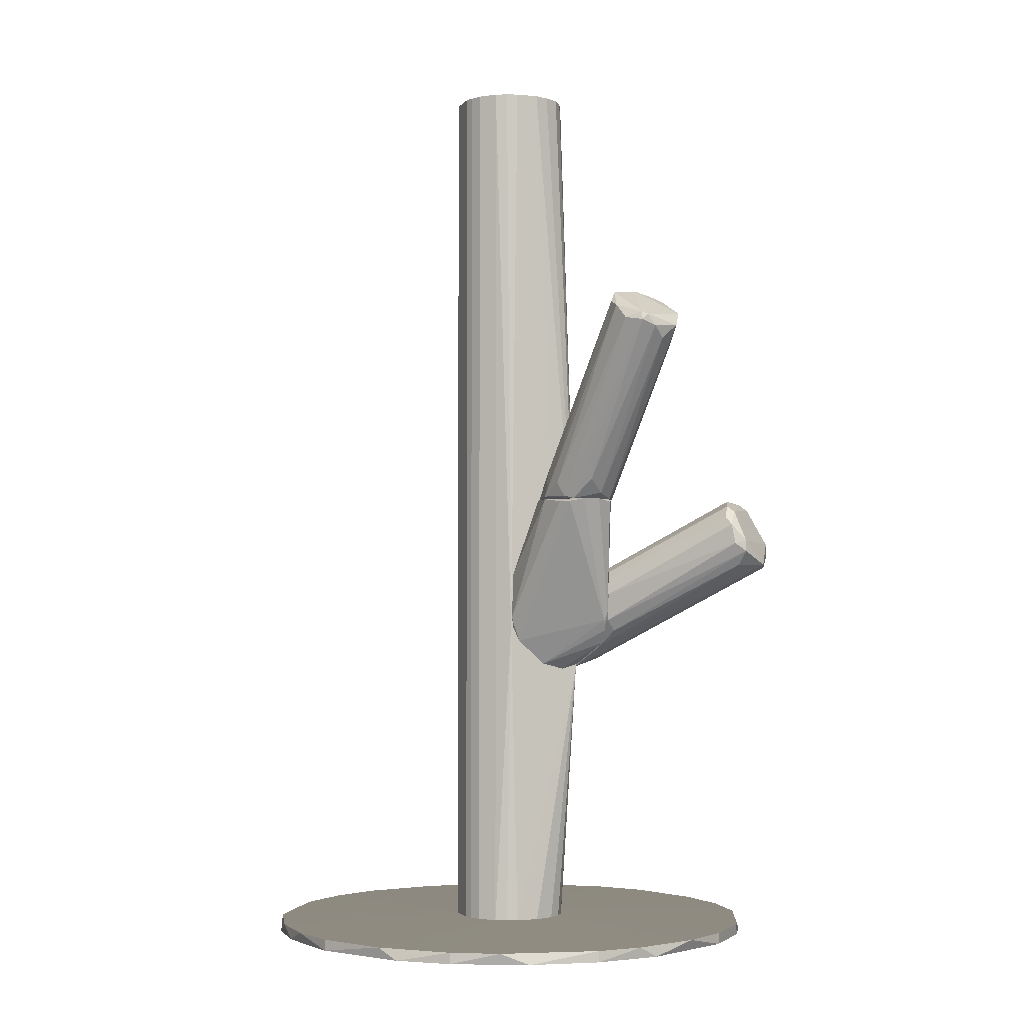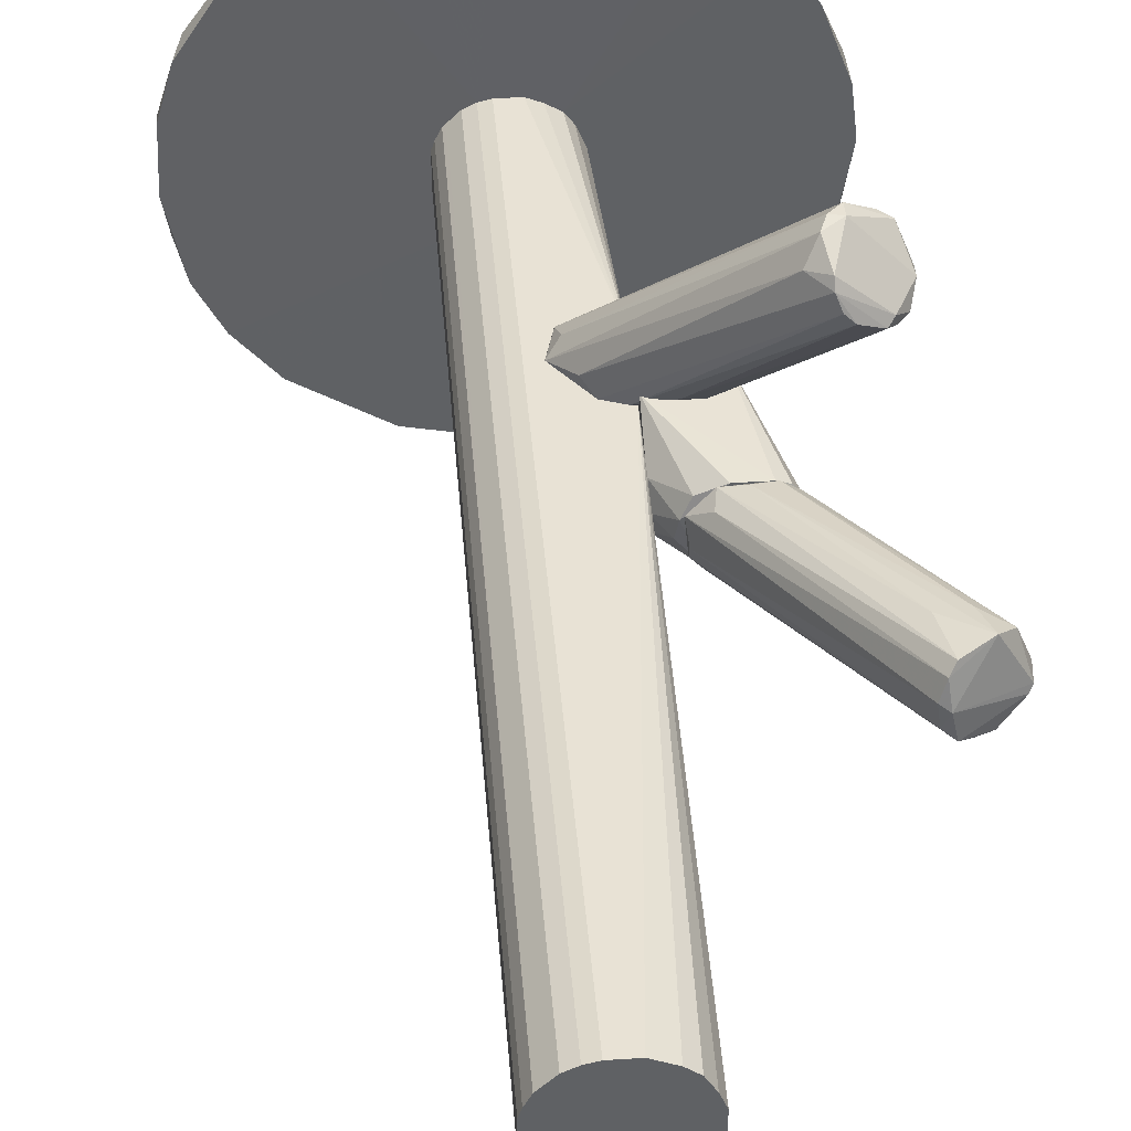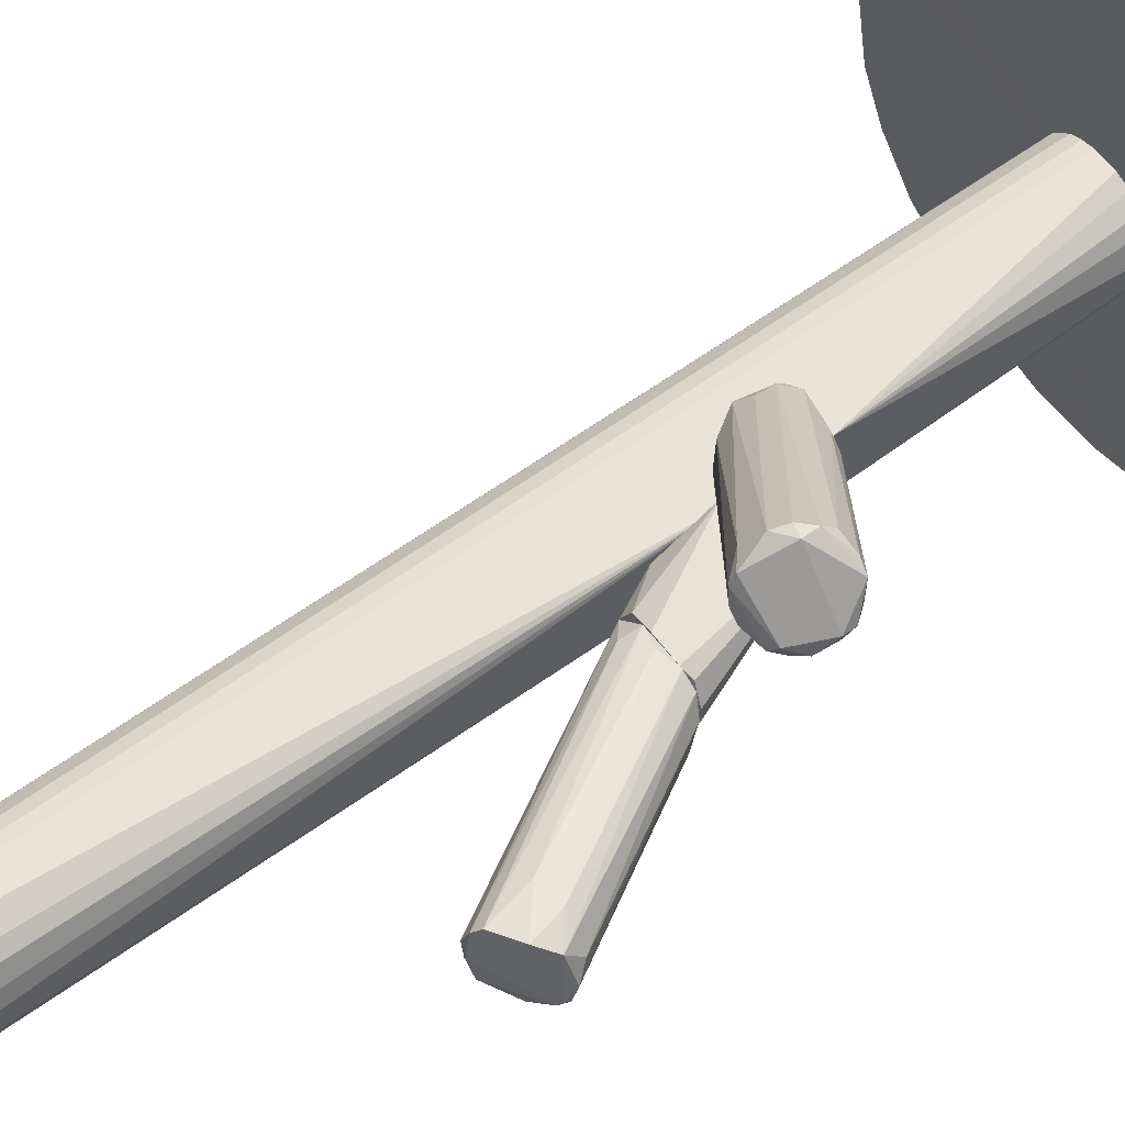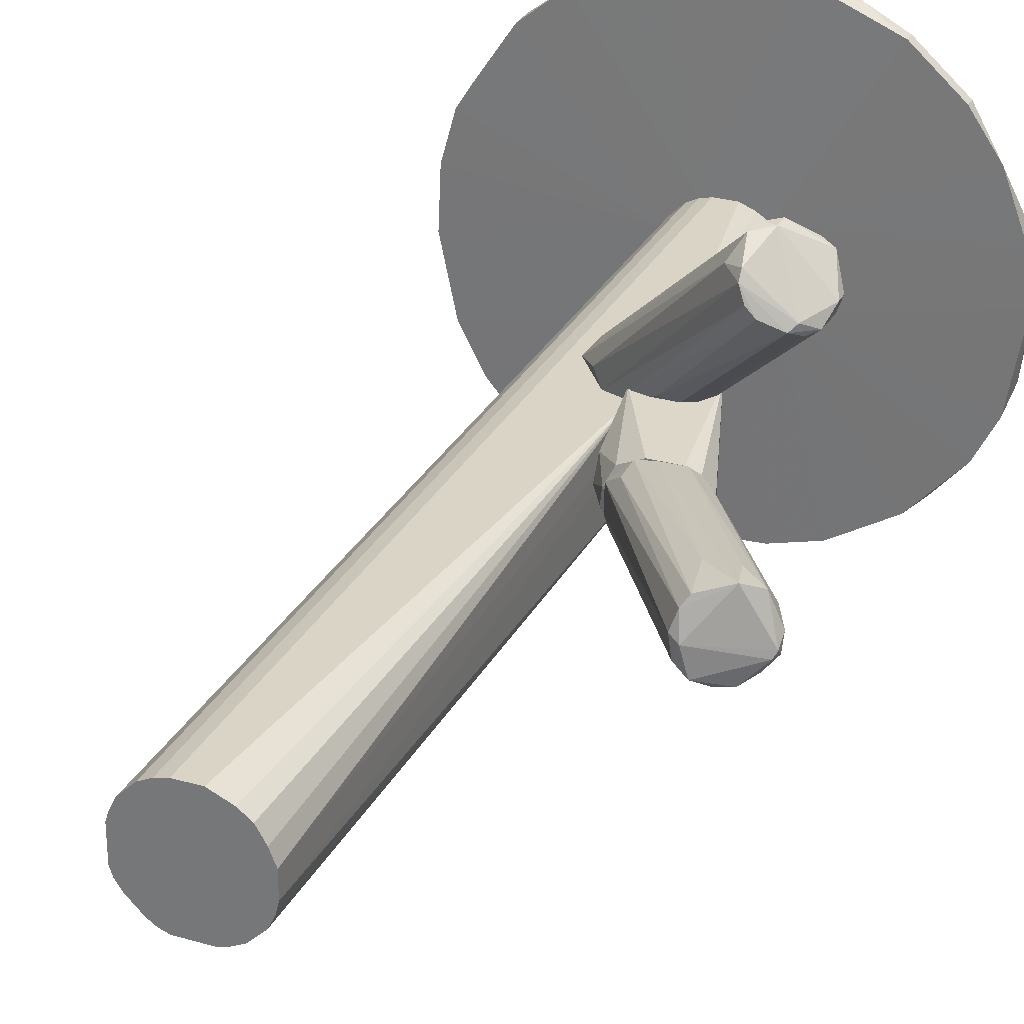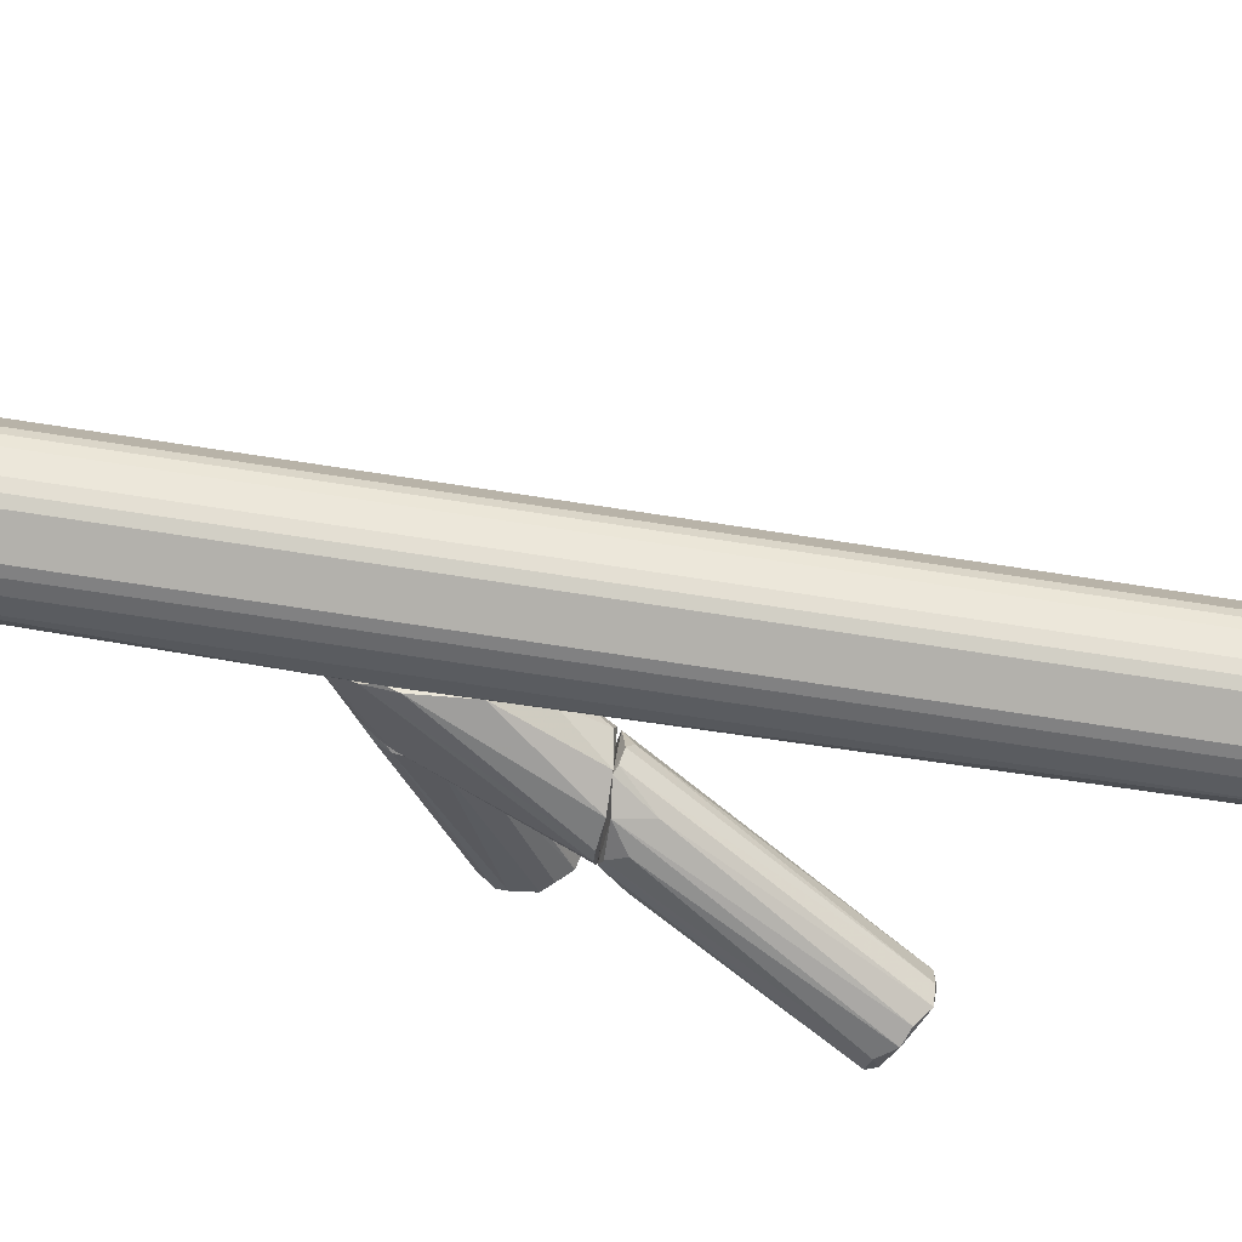
<metadata>
{"format":"obj","ext":"obj","renderer":"f3d","projection":"perspective","resolution":1024,"background":"white","views":[{"elev":-2.7,"azim":70.8,"up":"+Z"},{"elev":40.7,"azim":-4.5,"up":"+Y"},{"elev":60.7,"azim":53.4,"up":"+Y"},{"elev":28.9,"azim":23.1,"up":"+Y"},{"elev":-79.1,"azim":-98.5,"up":"+Y"}]}
</metadata>
<code>
o convex_0
v 0.07625 0.02378 -0.149
v -0.08359 -0.005272 -0.149
v -0.08359 -0.005272 -0.1453
v 0.01268 -0.08067 -0.1453
v 0.0154 0.0801 -0.1453
v -0.01639 -0.08066 -0.149
v -0.03183 0.07645 -0.149
v 0.07444 -0.02979 -0.1453
v 0.05536 -0.05887 -0.149
v -0.01911 0.007421 -0.1444
v -0.0609 0.05737 -0.1453
v -0.05727 -0.06068 -0.1453
v 0.06989 0.03922 -0.1453
v 0.04355 0.06829 -0.149
v -0.06997 -0.04613 -0.149
v -0.07543 0.03649 -0.149
v 0.01357 -0.01071 -0.1444
v 0.0499 -0.0634 -0.1453
v 0.07716 -0.02072 -0.149
v -0.02274 0.07917 -0.1453
v 0.07988 0.001979 -0.1453
v 0.02902 -0.07613 -0.149
v -4.8e-05 0.08193 -0.149
v -0.03001 -0.07704 -0.1453
v -0.07815 0.03104 -0.1453
v 0.04355 0.06829 -0.1453
v -0.04818 -0.06795 -0.149
v -0.07815 -0.0307 -0.1453
v 0.01085 0.01379 -0.1444
v -0.01002 -0.01707 -0.1444
v 0.05991 0.05376 -0.149
v -0.05907 0.0592 -0.149
v -0.04637 0.0692 -0.1453
v -0.0827 0.01469 -0.149
v 0.06717 -0.04433 -0.1453
v 0.02993 0.07555 -0.149
v 0.06717 -0.04433 -0.149
v 0.07988 0.001979 -0.149
v 0.02902 -0.07613 -0.1453
v -0.08178 -0.01889 -0.149
v -0.007298 -0.08159 -0.1453
v 0.002673 -0.08159 -0.149
v -0.009123 0.01741 -0.1444
v 0.07807 0.01741 -0.1453
v 0.05991 0.05376 -0.1453
v -0.003665 0.08193 -0.1453
v -0.06997 -0.04613 -0.1453
v -0.0827 0.01469 -0.1453
f 25 34 48
f 2 1 6
f 1 2 7
f 6 1 9
f 1 7 14
f 2 6 15
f 7 2 16
f 9 1 19
f 17 8 21
f 8 19 21
f 6 9 22
f 9 18 22
f 14 7 23
f 7 20 23
f 10 11 25
f 11 16 25
f 15 6 27
f 12 15 27
f 6 24 27
f 24 12 27
f 10 3 28
f 10 17 29
f 17 21 29
f 26 5 29
f 4 17 30
f 17 10 30
f 12 24 30
f 10 28 30
f 13 1 31
f 1 14 31
f 14 26 31
f 7 16 32
f 16 11 32
f 20 7 33
f 7 32 33
f 32 11 33
f 2 3 34
f 16 2 34
f 25 16 34
f 8 17 35
f 18 9 35
f 17 18 35
f 14 23 36
f 23 5 36
f 5 26 36
f 26 14 36
f 19 8 37
f 9 19 37
f 8 35 37
f 35 9 37
f 19 1 38
f 21 19 38
f 17 4 39
f 18 17 39
f 4 22 39
f 22 18 39
f 3 2 40
f 2 15 40
f 28 3 40
f 15 28 40
f 24 6 41
f 4 30 41
f 30 24 41
f 22 4 42
f 6 22 42
f 4 41 42
f 41 6 42
f 11 10 43
f 10 29 43
f 29 5 43
f 33 11 43
f 20 33 43
f 1 13 44
f 13 29 44
f 29 21 44
f 38 1 44
f 21 38 44
f 29 13 45
f 26 29 45
f 13 31 45
f 31 26 45
f 5 23 46
f 23 20 46
f 43 5 46
f 20 43 46
f 15 12 47
f 28 15 47
f 12 30 47
f 30 28 47
f 3 10 48
f 10 25 48
f 34 3 48
o convex_1
v -0.0173 -0.01073 -0.1444
v 0.01722 0.01016 -0.007264
v 0.01722 0.005619 -0.007264
v -0.02003 -0.005275 0.149
v -0.009121 0.01743 -0.1444
v 0.009041 -0.01527 -0.1444
v 0.002683 -0.018 0.149
v 0.001772 0.01834 0.149
v 0.01631 -0.003458 0.149
v 0.01722 0.01834 -0.0554
v -0.0173 0.01107 0.149
v -0.02003 0.004709 -0.1444
v 0.01631 -0.003458 -0.1444
v -0.01003 -0.01709 -0.1444
v -0.01003 -0.01709 0.149
v 0.01086 0.01379 -0.1444
v 0.01176 0.01289 0.149
v 0.01358 -0.01073 0.149
v -0.009121 0.01743 0.149
v 0.01722 -0.006186 -0.04087
v 0.002683 -0.018 -0.1444
v -0.00549 0.01834 -0.1444
v -0.01639 0.01198 -0.1444
v -0.02003 0.004709 0.149
v -0.02003 -0.005275 -0.1444
v 0.01631 0.003805 0.149
v -0.0173 -0.01073 0.149
v -0.007306 -0.018 -0.1444
v 0.009041 -0.01527 0.149
v 0.01722 0.01834 -0.02814
v -0.01276 0.01561 0.149
v 0.01631 0.003805 -0.1444
v 0.01358 -0.01073 -0.1444
v 0.001772 0.01834 -0.1444
v -0.007306 -0.018 0.149
v -0.01276 -0.01527 -0.1444
v -0.00549 0.01834 0.149
v -0.01276 0.01561 -0.1444
v -0.01911 -0.008003 0.149
v -0.01911 0.007437 -0.1444
v 0.008133 0.01561 0.149
v -0.01276 -0.01527 0.149
v 0.005406 -0.01709 0.149
v 0.01449 0.008344 0.149
v -0.01911 -0.008003 -0.1444
v 0.01358 0.01016 -0.1444
v 0.0154 -0.007093 0.149
v -0.0173 0.01107 -0.1444
v -0.01911 0.007437 0.149
v 0.005406 -0.01709 -0.1444
v 0.006314 0.01652 -0.1444
v 0.0154 -0.007093 -0.1444
f 68 81 100
f 49 53 54
f 52 55 56
f 51 50 57
f 56 55 57
f 50 51 58
f 52 56 59
f 53 49 60
f 54 53 61
f 49 54 62
f 55 52 63
f 61 53 64
f 56 57 65
f 57 55 66
f 59 56 67
f 51 57 68
f 58 51 68
f 61 58 68
f 62 54 69
f 56 58 70
f 64 53 70
f 53 67 70
f 53 60 71
f 52 59 72
f 60 52 72
f 60 49 73
f 52 60 73
f 57 50 74
f 65 57 74
f 63 52 75
f 63 62 76
f 69 55 76
f 62 69 76
f 54 66 77
f 66 55 77
f 50 58 78
f 58 56 78
f 74 50 78
f 67 53 79
f 59 67 79
f 71 59 79
f 58 61 80
f 61 64 80
f 54 61 81
f 66 54 81
f 68 66 81
f 70 58 82
f 64 70 82
f 55 63 83
f 76 55 83
f 63 76 83
f 49 62 84
f 62 63 84
f 75 49 84
f 67 56 85
f 56 70 85
f 70 67 85
f 53 71 86
f 79 53 86
f 71 79 86
f 52 73 87
f 49 75 87
f 75 52 87
f 71 60 88
f 60 72 88
f 56 65 89
f 78 56 89
f 65 78 89
f 63 75 90
f 84 63 90
f 75 84 90
f 55 69 91
f 54 77 91
f 77 55 91
f 65 74 92
f 78 65 92
f 74 78 92
f 73 49 93
f 49 87 93
f 87 73 93
f 64 58 94
f 58 80 94
f 80 64 94
f 57 66 95
f 68 57 95
f 66 68 95
f 59 71 96
f 71 88 96
f 88 59 96
f 72 59 97
f 59 88 97
f 88 72 97
f 69 54 98
f 54 91 98
f 91 69 98
f 58 64 99
f 82 58 99
f 64 82 99
f 61 68 100
f 81 61 100
o convex_2
v 0.05173 0.0692 -0.000917
v 0.005417 0.01834 -0.05723
v 0.001783 0.01834 -0.05541
v 0.03449 0.02288 -0.02544
v 0.06626 0.06829 -0.01999
v 0.009045 0.01834 -0.03088
v 0.06264 0.05649 -1e-05
v 0.0363 0.02288 -0.03906
v 0.05173 0.07466 -0.01363
v -0.00095 0.01925 -0.04359
v 0.06899 0.05649 -0.01273
v 0.01722 0.01834 -0.05541
v 0.05627 0.07102 -0.0209
v 0.05627 0.05921 0.001817
v 0.01722 0.01834 -0.02816
v 0.04627 0.06739 -0.005454
v 0.06626 0.05921 -0.01999
v 0.06808 0.05558 -0.006367
v 0.02904 0.02288 -0.04814
v 0.001783 0.02107 -0.05268
v 0.01904 0.02561 -0.05268
v 0.05173 0.06648 0.000904
v 0.005417 0.02198 -0.03451
v 0.04991 0.07374 -0.00909
v 0.0372 0.02288 -0.02997
v 0.0254 0.0238 -0.02272
v 0.05536 0.07466 -0.01727
v 0.0699 0.06012 -0.01182
v 0.002692 0.02379 -0.04632
v 0.005417 0.01925 -0.05723
v 0.05536 0.07466 -0.01273
v 0.06264 0.07011 -0.0209
v 0.02359 0.0238 -0.05177
v 0.01541 0.01925 -0.02726
v 0.05355 0.06193 0.001817
v 0.06445 0.05831 -0.001824
v 0.03085 0.02288 -0.02363
v 0.06535 0.05467 -0.003645
v 0.0699 0.06012 -0.01545
v 0.03539 0.02561 -0.04269
f 117 139 140
f 103 102 106
f 103 106 110
f 106 102 112
f 106 112 115
f 108 112 119
f 105 117 119
f 103 110 120
f 114 107 122
f 101 116 122
f 122 116 123
f 110 106 123
f 116 110 123
f 106 122 123
f 116 101 124
f 110 116 124
f 108 111 125
f 112 108 125
f 104 115 125
f 115 112 125
f 111 118 125
f 107 114 126
f 120 109 127
f 118 111 128
f 120 110 129
f 109 120 129
f 124 109 129
f 110 124 129
f 102 103 130
f 112 102 130
f 103 120 130
f 121 112 130
f 113 121 130
f 127 113 130
f 120 127 130
f 124 101 131
f 109 124 131
f 105 127 131
f 127 109 131
f 128 105 131
f 121 113 132
f 127 105 132
f 113 127 132
f 105 119 133
f 119 112 133
f 112 121 133
f 132 105 133
f 121 132 133
f 106 115 134
f 126 114 134
f 115 126 134
f 122 106 135
f 114 122 135
f 106 134 135
f 134 114 135
f 107 118 136
f 101 122 136
f 122 107 136
f 118 128 136
f 131 101 136
f 128 131 136
f 104 107 137
f 115 104 137
f 107 126 137
f 126 115 137
f 107 104 138
f 118 107 138
f 104 125 138
f 125 118 138
f 111 108 139
f 117 105 139
f 105 128 139
f 128 111 139
f 108 119 140
f 119 117 140
f 139 108 140
o convex_3
v 0.02903 0.000173 0.002725
v 0.08353 0.01834 0.06177
v 0.08262 0.01652 0.06267
v 0.06536 0.02833 0.06994
v 0.04266 0.02197 0.002725
v 0.0481 0.005625 0.002725
v 0.07172 0.01017 0.06721
v 0.02358 0.01471 0.003637
v 0.07989 0.03015 0.05904
v 0.06445 0.01652 0.07085
v 0.06445 0.03105 0.0545
v 0.05083 0.01471 0.004543
v 0.04448 0.001081 0.008179
v 0.02994 0.02106 0.002725
v 0.07989 0.01198 0.06086
v 0.02449 0.004717 0.004543
v 0.08353 0.02106 0.05813
v 0.07536 0.03287 0.06359
v 0.06354 0.02288 0.07085
v 0.06809 0.01289 0.07085
v 0.0372 -0.000738 0.003637
v 0.07626 0.01017 0.0654
v 0.06717 0.03105 0.06813
v 0.0363 0.02288 0.004543
v 0.0472 0.01924 0.002725
v 0.0808 0.02469 0.0545
v 0.08353 0.01652 0.05995
v 0.02449 0.008349 0.006361
v 0.02903 0.01924 0.008179
v 0.05355 0.01017 0.009084
v 0.06627 0.02106 0.07176
v 0.04629 0.002897 0.003637
v 0.02722 0.001081 0.003637
v 0.0363 0.001081 0.01272
v 0.07263 0.03105 0.05359
f 164 158 175
f 141 145 146
f 145 141 154
f 141 148 154
f 148 141 156
f 149 142 157
f 142 149 158
f 144 148 159
f 141 146 161
f 161 153 162
f 155 143 162
f 153 155 162
f 143 160 162
f 160 147 162
f 147 161 162
f 151 154 163
f 144 158 163
f 158 151 163
f 145 154 164
f 154 151 164
f 151 158 164
f 146 145 165
f 145 149 165
f 152 146 165
f 152 165 166
f 149 157 166
f 157 152 166
f 165 149 166
f 142 143 167
f 143 155 167
f 157 142 167
f 148 156 168
f 156 150 168
f 159 148 168
f 150 159 168
f 148 144 169
f 154 148 169
f 144 163 169
f 163 154 169
f 146 152 170
f 152 157 170
f 167 146 170
f 157 167 170
f 143 142 171
f 142 158 171
f 158 144 171
f 144 159 171
f 159 150 171
f 160 143 171
f 150 160 171
f 155 153 172
f 161 146 172
f 153 161 172
f 167 155 172
f 146 167 172
f 156 141 173
f 150 156 173
f 160 150 173
f 160 173 174
f 147 160 174
f 141 161 174
f 161 147 174
f 173 141 174
f 149 145 175
f 158 149 175
f 145 164 175
o convex_4
v 0.01722 0.000171 -0.009996
v 0.04901 0.0147 0.002725
v 0.04901 0.009253 0.002725
v 0.01813 0.01289 -0.05632
v 0.01722 0.02288 -0.02635
v 0.01722 -0.005278 -0.04178
v 0.03356 0.02288 -0.04269
v 0.03267 0.02197 0.002725
v 0.0372 -0.000737 0.002725
v 0.02267 0.01289 0.002725
v 0.01722 0.02288 -0.05359
v 0.01813 -0.003463 -0.04633
v 0.0472 0.004712 0.001812
v 0.04174 0.02197 0.002725
v 0.01722 -0.005278 -0.02272
v 0.02812 0.000171 0.002725
v 0.01722 0.0147 -0.009089
v 0.01813 -0.006189 -0.03815
v 0.03538 0.02197 -0.03906
v 0.02539 0.01834 0.001812
v 0.01813 0.005626 -0.0545
v 0.04447 0.001989 0.001812
v 0.04537 0.02015 0.001812
v 0.03629 0.02288 -0.03633
v 0.02176 0.007438 0.001812
v 0.02994 0.02288 -0.04723
v 0.01722 0.008346 -0.005453
f 176 200 202
f 176 180 181
f 178 177 183
f 178 183 184
f 184 183 185
f 181 180 186
f 180 182 186
f 183 177 189
f 180 183 189
f 176 181 190
f 190 184 191
f 184 185 191
f 176 190 191
f 180 176 192
f 181 187 193
f 190 181 193
f 184 190 193
f 178 188 194
f 188 187 194
f 183 180 195
f 185 183 195
f 180 192 195
f 192 185 195
f 186 179 196
f 181 186 196
f 187 181 196
f 182 194 196
f 194 187 196
f 178 184 197
f 188 178 197
f 187 188 197
f 193 187 197
f 184 193 197
f 189 177 198
f 177 178 199
f 182 180 199
f 180 189 199
f 178 194 199
f 194 182 199
f 198 177 199
f 189 198 199
f 191 185 200
f 176 191 200
f 179 186 201
f 186 182 201
f 196 179 201
f 182 196 201
f 192 176 202
f 185 192 202
f 200 185 202

</code>
